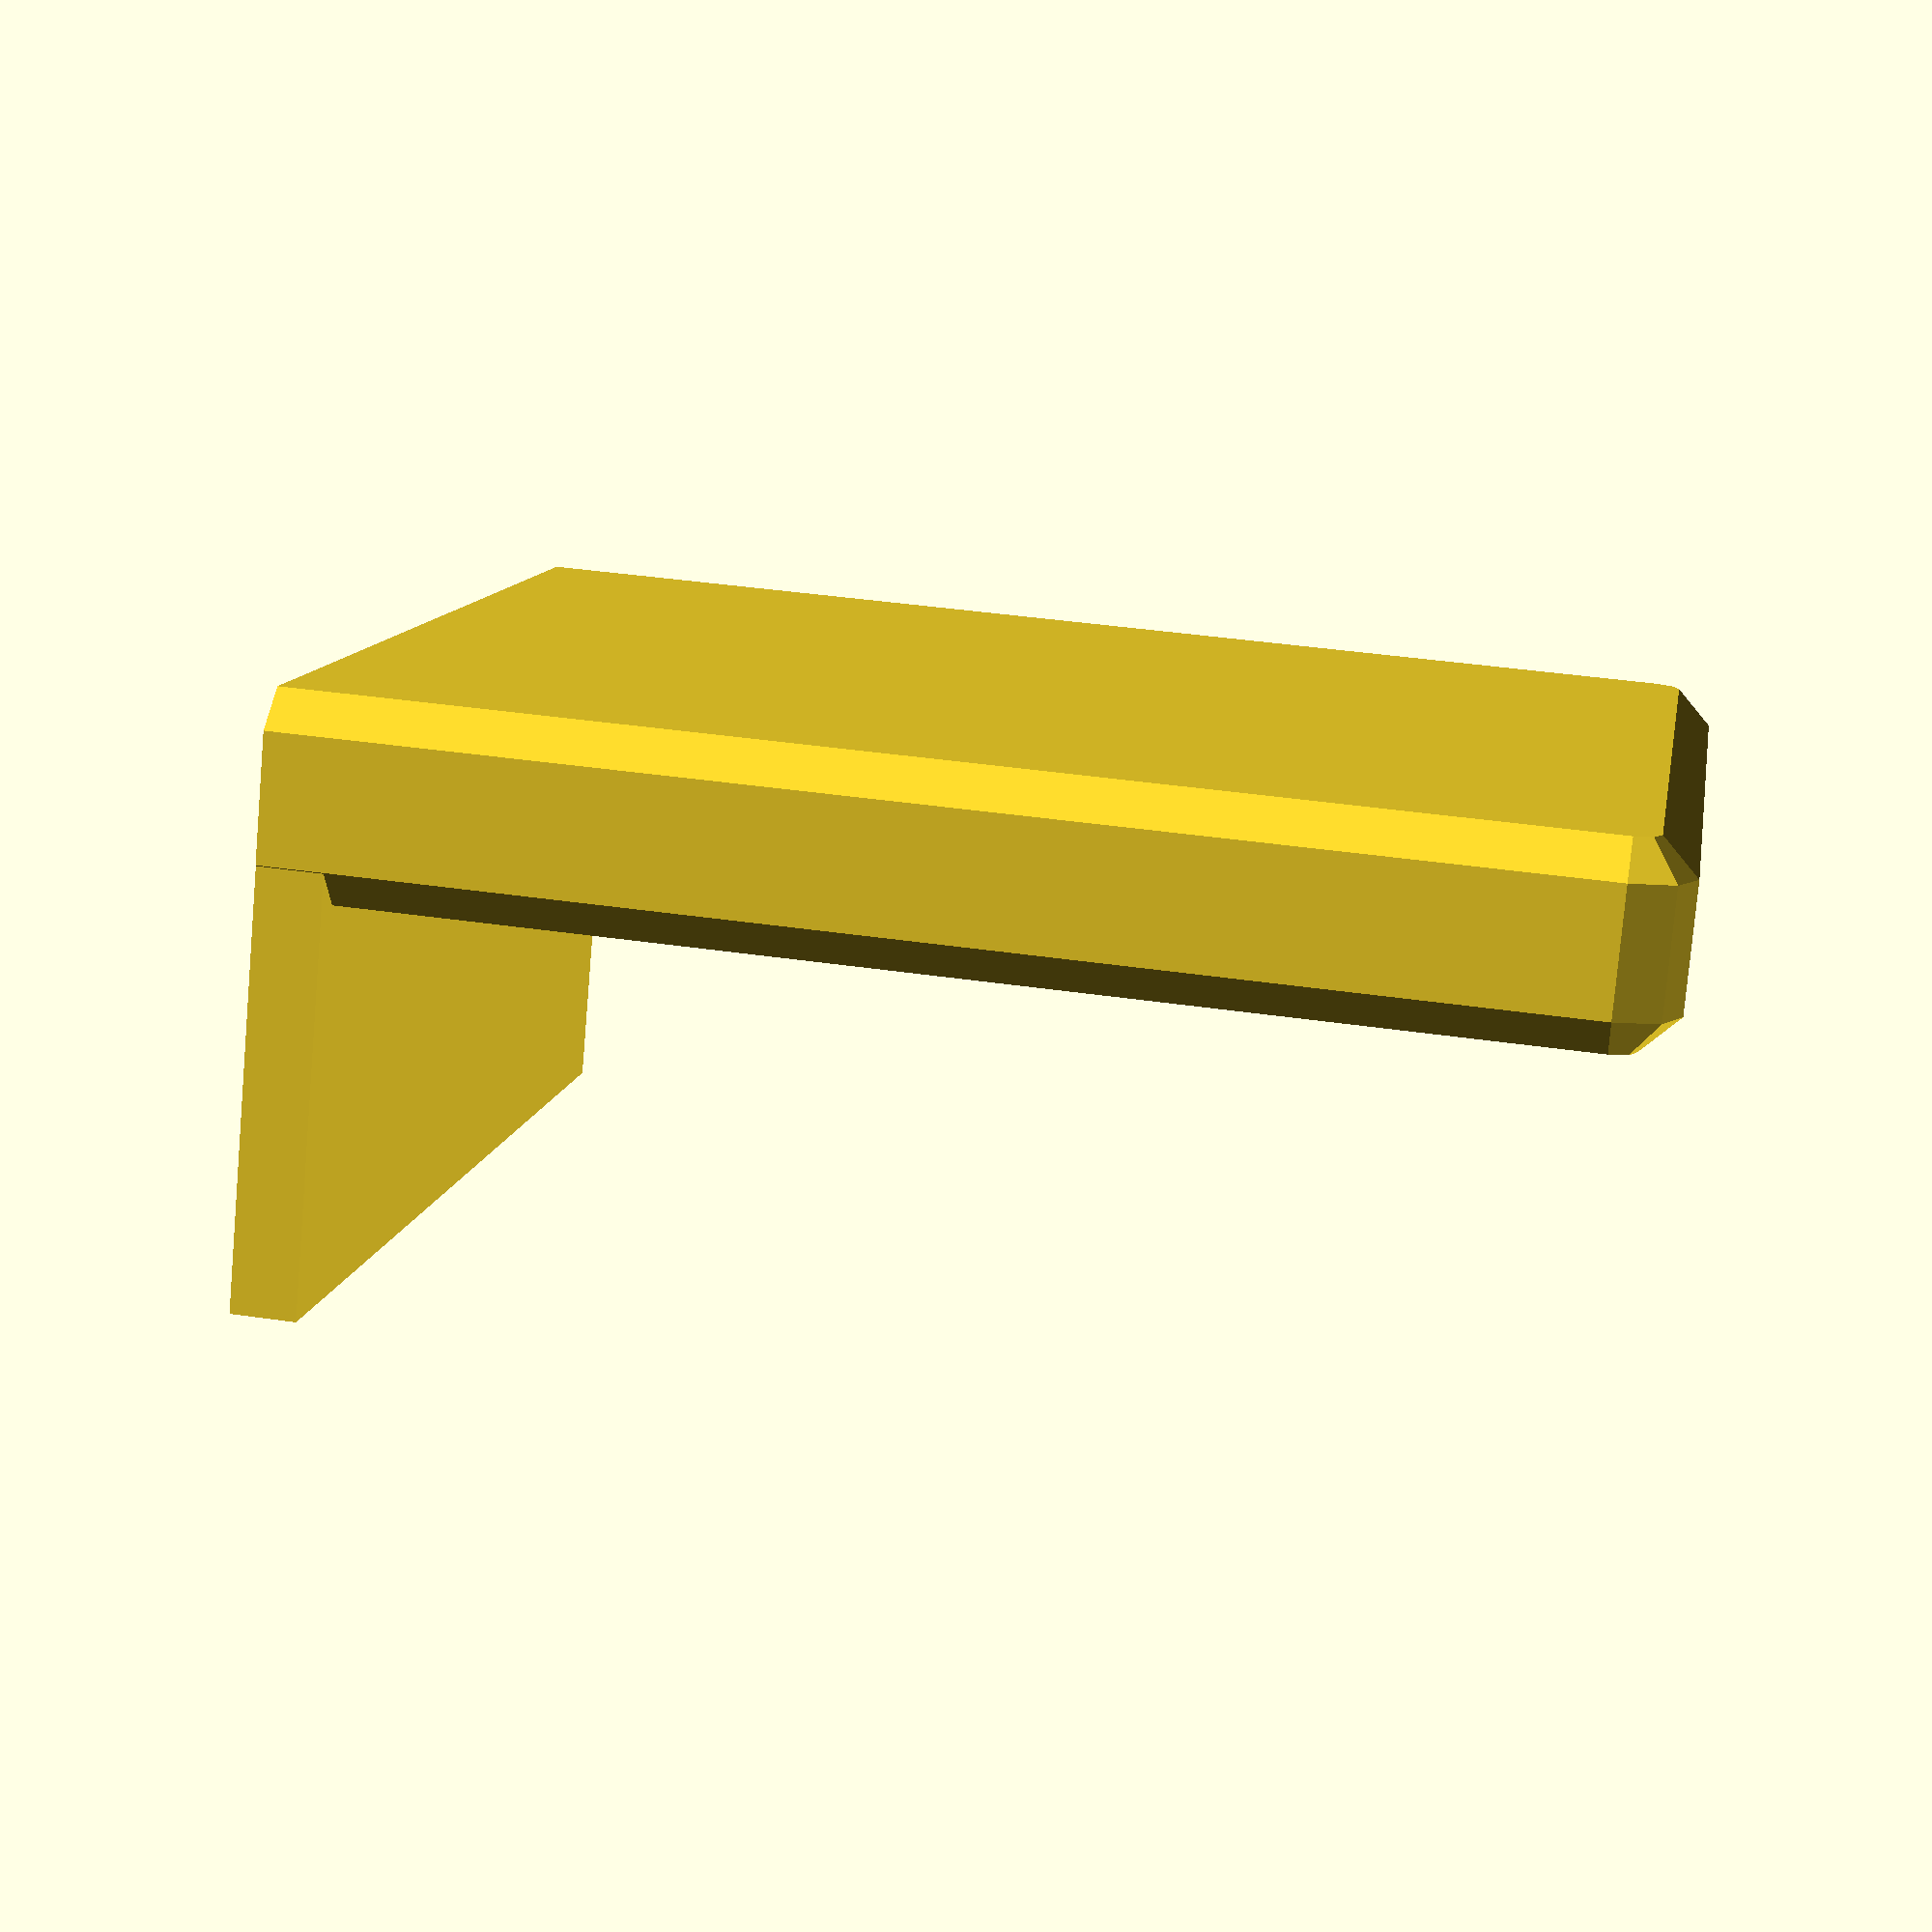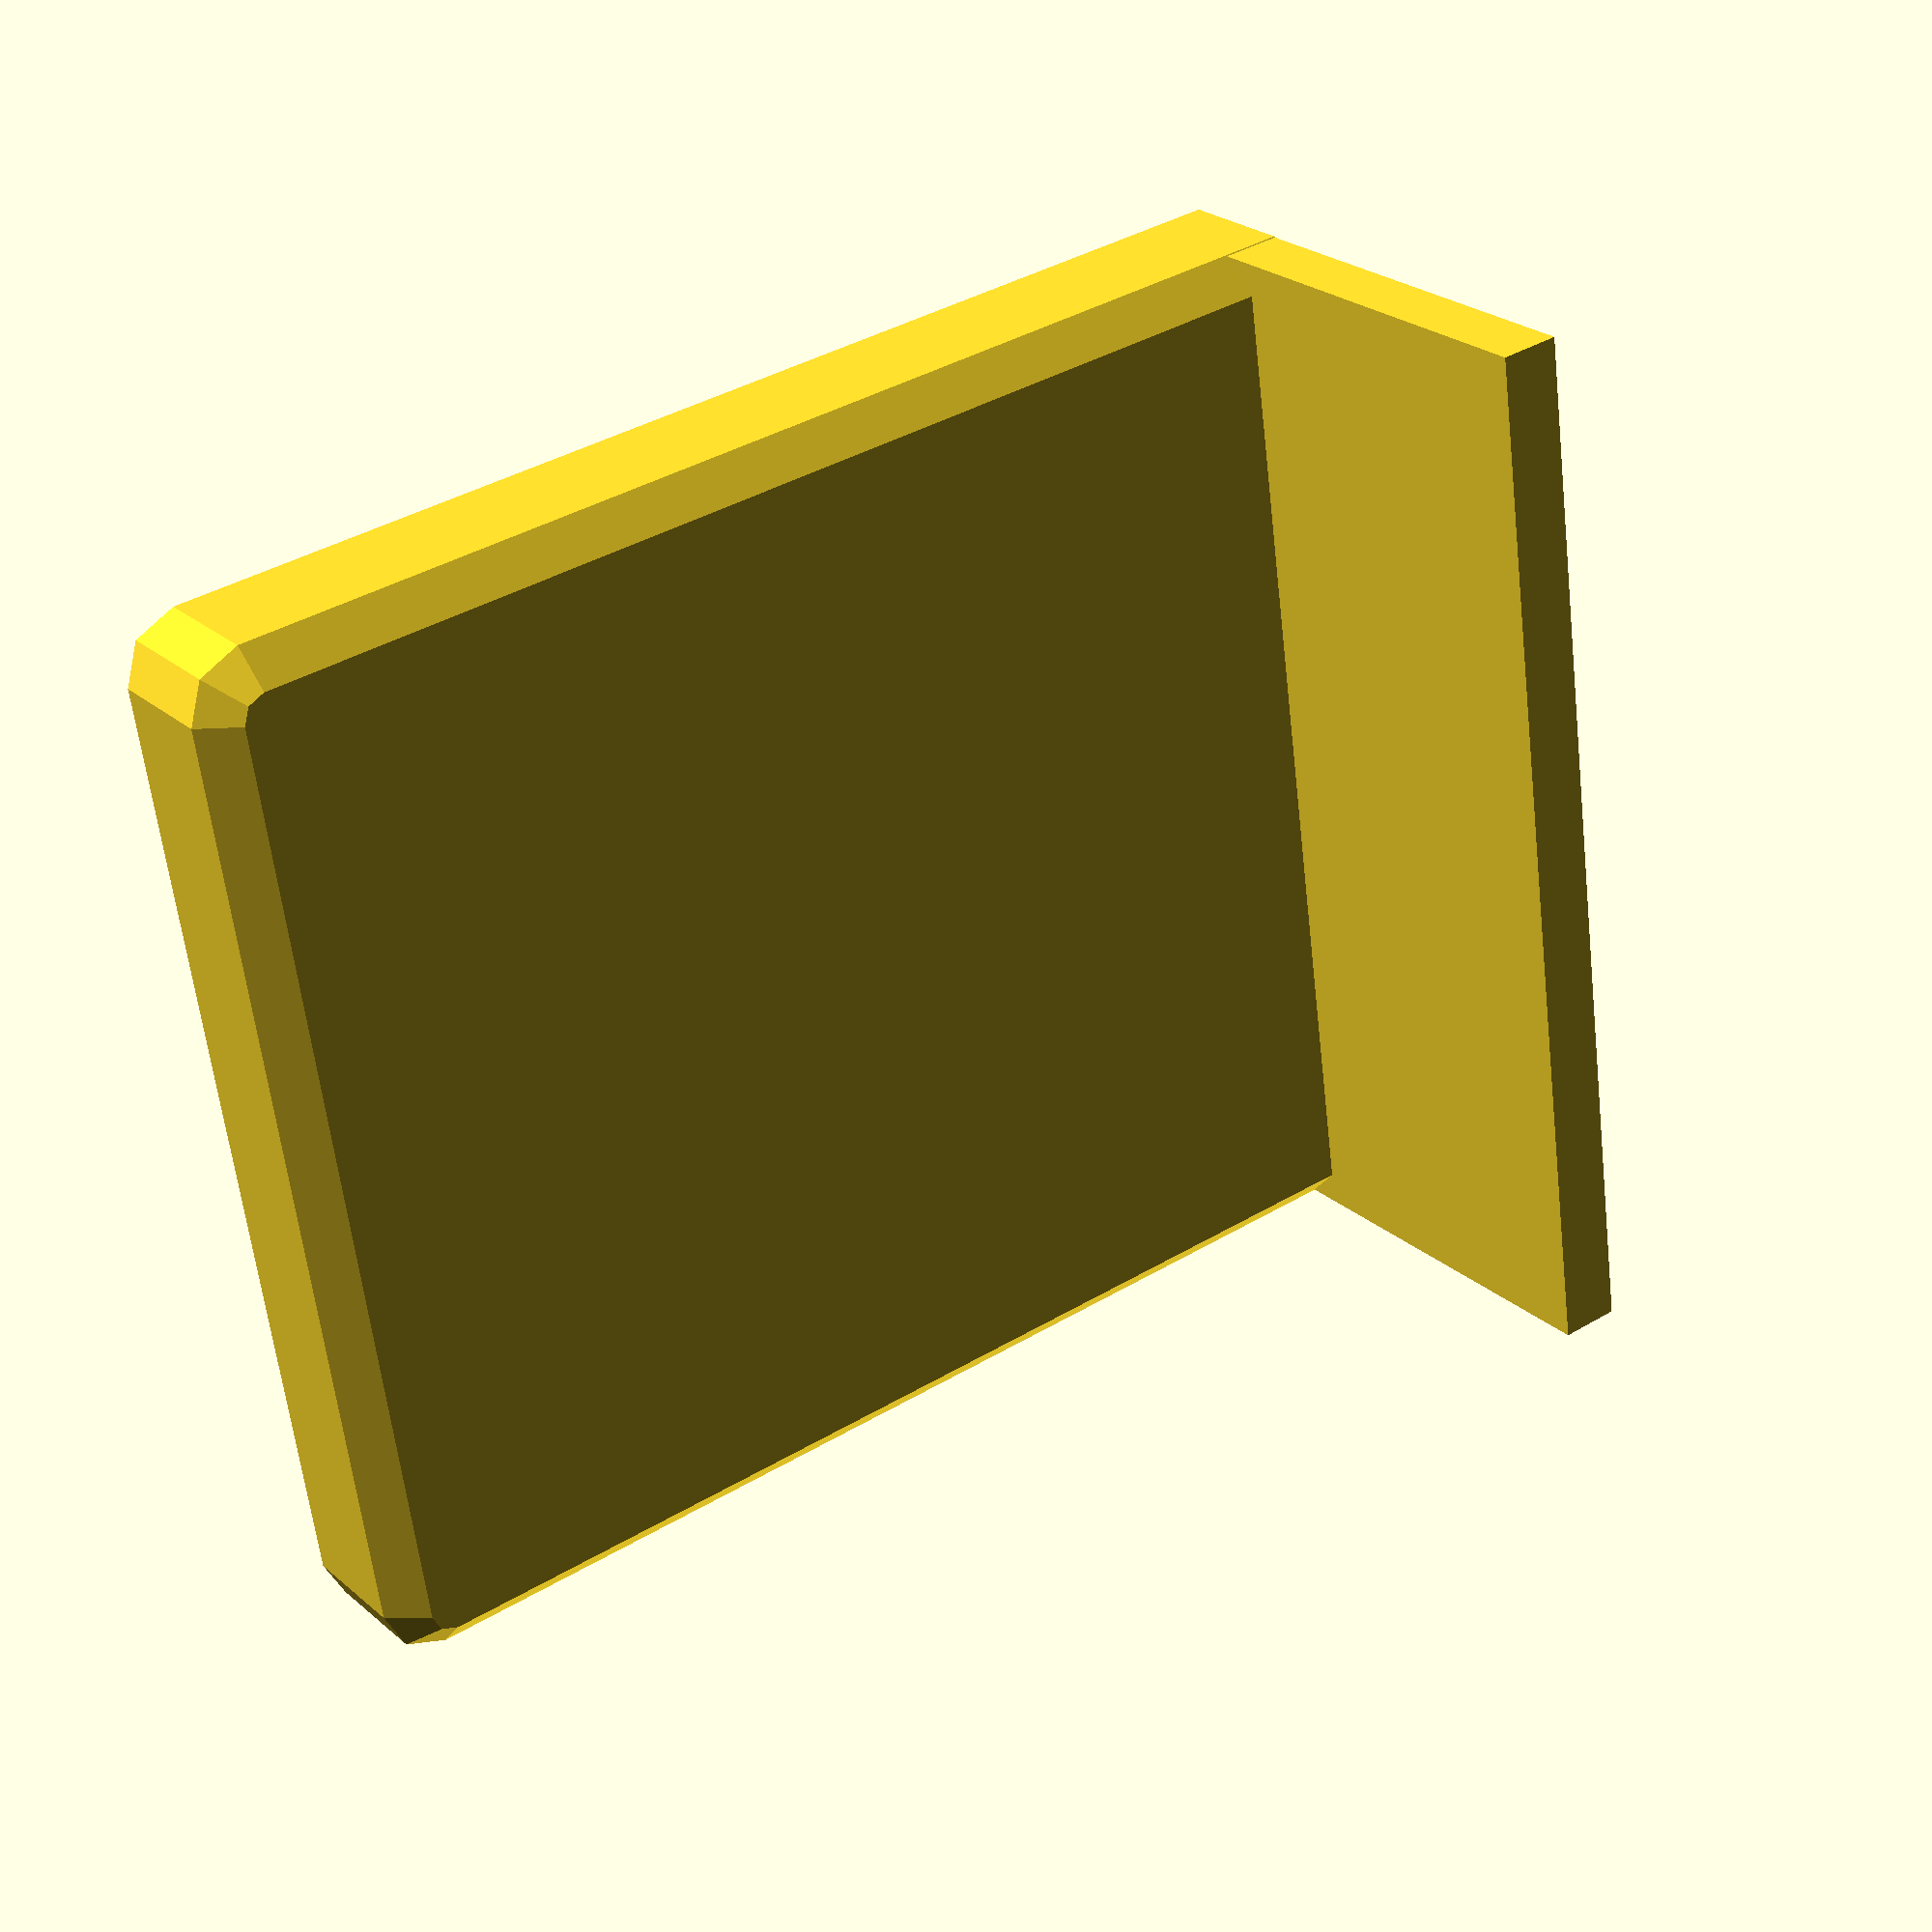
<openscad>

q = .25; // tolerance
wx = 40.5+1; // width
wy = 51+1; // length
thick = 2.75; // thickness
over = 20; // oversize
$fn = 8;
//$fn=5;

module basis() {
    translate([0, -wy/2, 0]) 
        cube(size=[wx+q, wy+q, thick+q], center=true);
}

module winkel(dy=0) {
    basis();
    translate([0, over/2, (wy+dy)/2]) 
        cube(size=[wx+q+over, thick+q+over, wy+dy+q+over], center=true);
    translate([0, -thick/2, thick/2]) rotate([0, 90, 0]) {
        difference() {
            cylinder(r=(thick), h=wx+q, center=true);
            translate([-thick, -thick, 0]) 
                cylinder(r=thick, h=wx+q+1, center=true);
        }        
    }
    translate([0, 0, 0]) rotate([0, 90, 0]) 
    cylinder(r=(thick+q)/2, h=wx+q, center=true);
}

translate([0,0,-thick/2])
rotate([-90,0,90])
difference() {
    union() {
        minkowski() {
            basis();
            sphere(r=thick);
        }
        translate([0, 0, over/2]) cube(size=[wx+2*thick-q, 3*thick, over], center=true);
    }
    winkel();
}
//#winkel();

</openscad>
<views>
elev=140.1 azim=118.9 roll=259.7 proj=p view=solid
elev=321.7 azim=169.1 roll=52.9 proj=p view=solid
</views>
